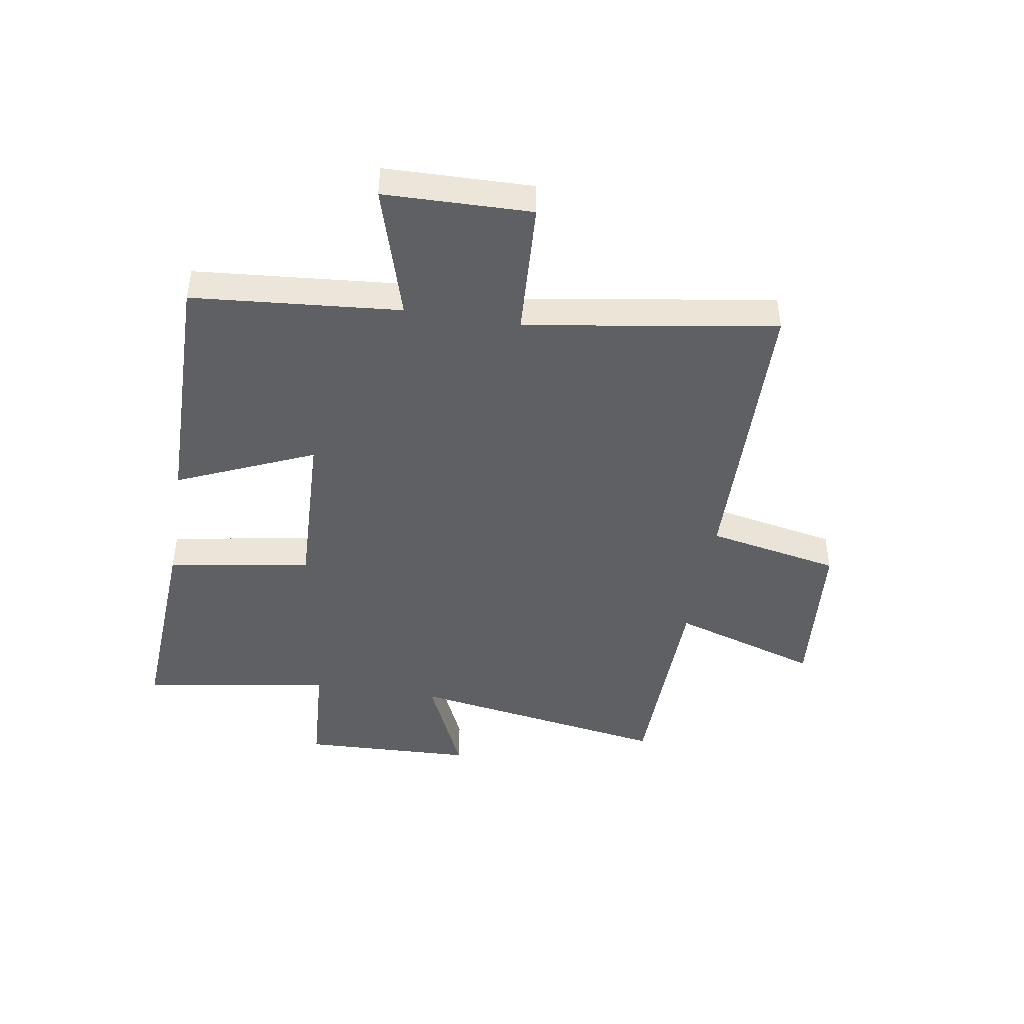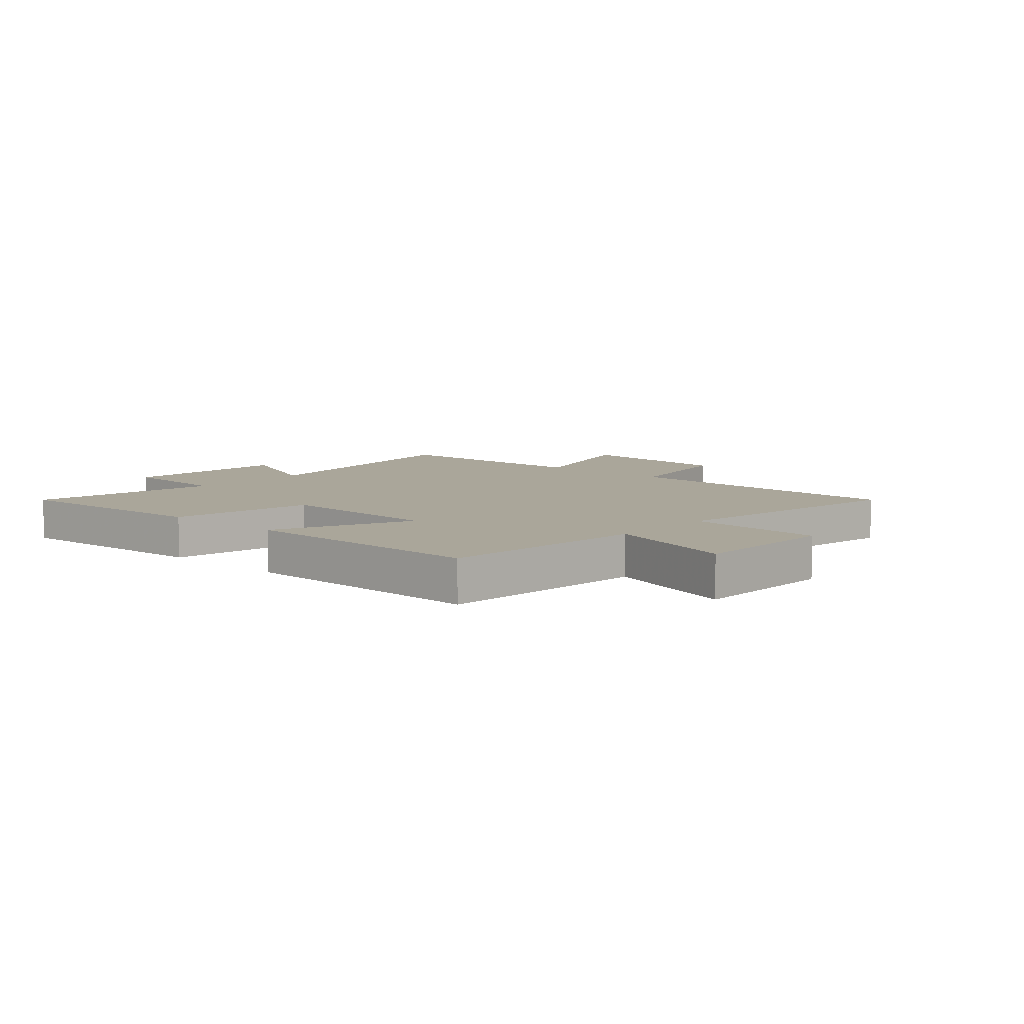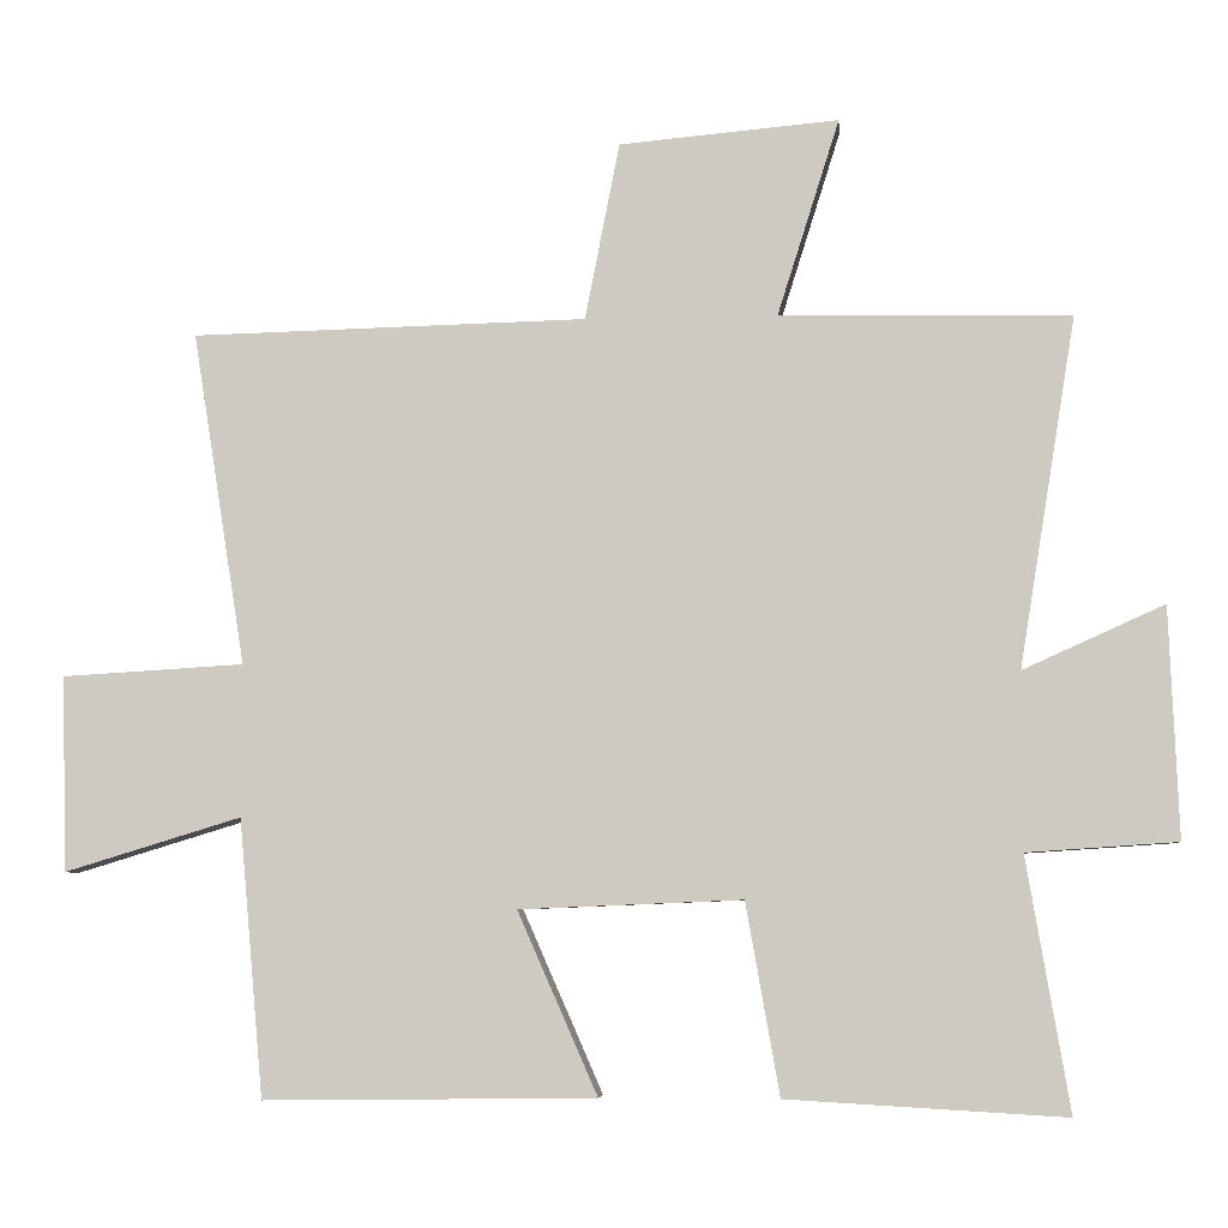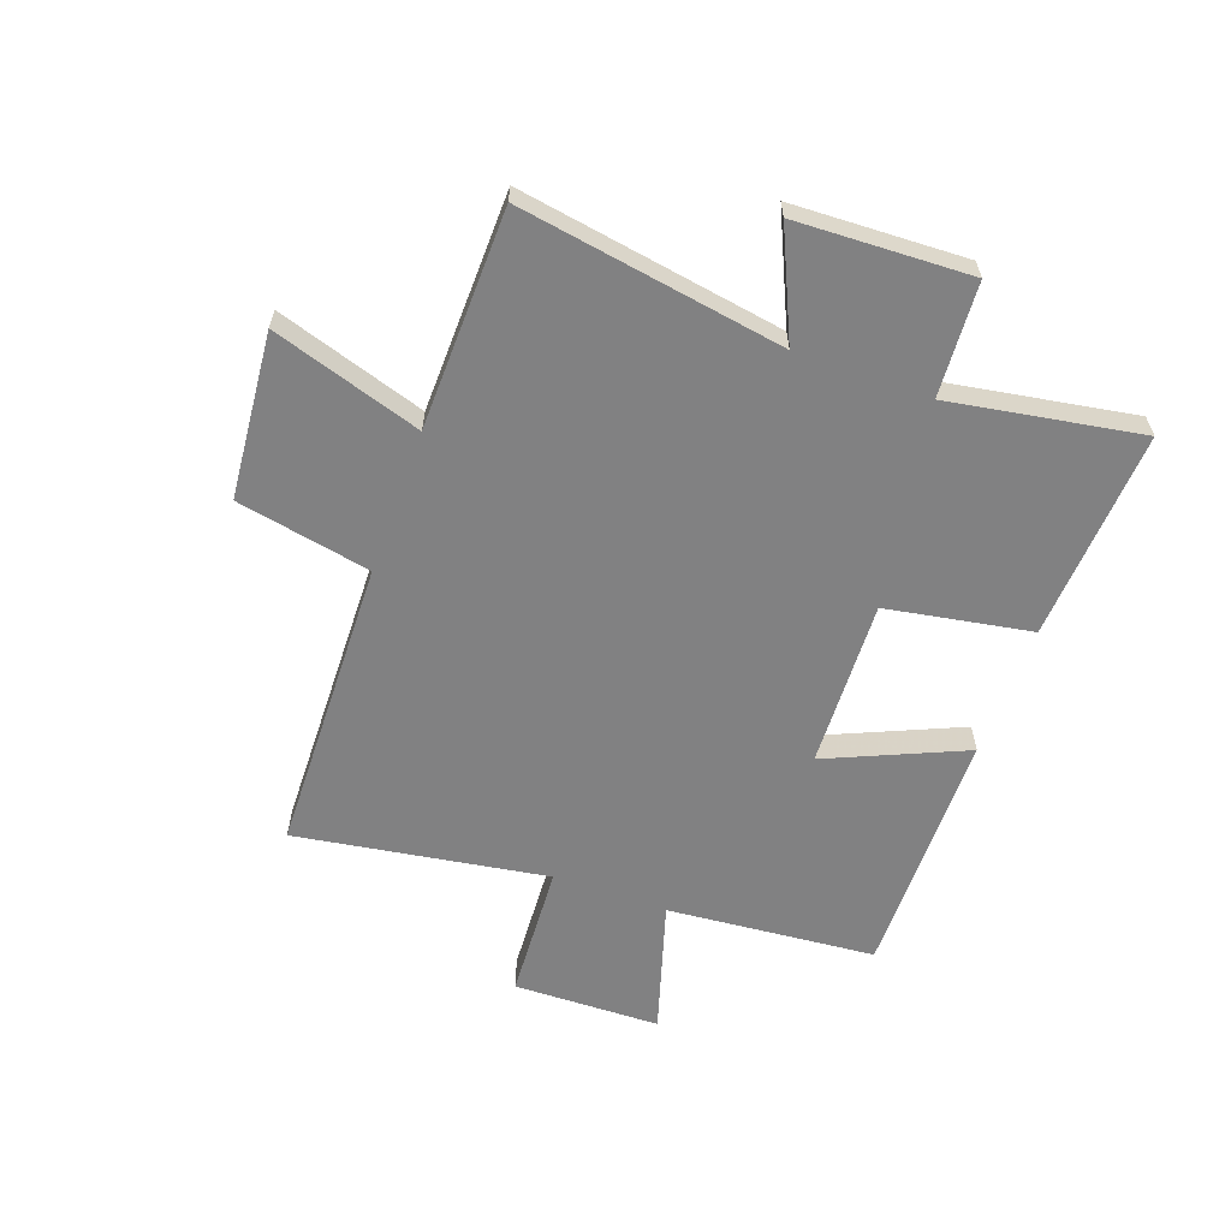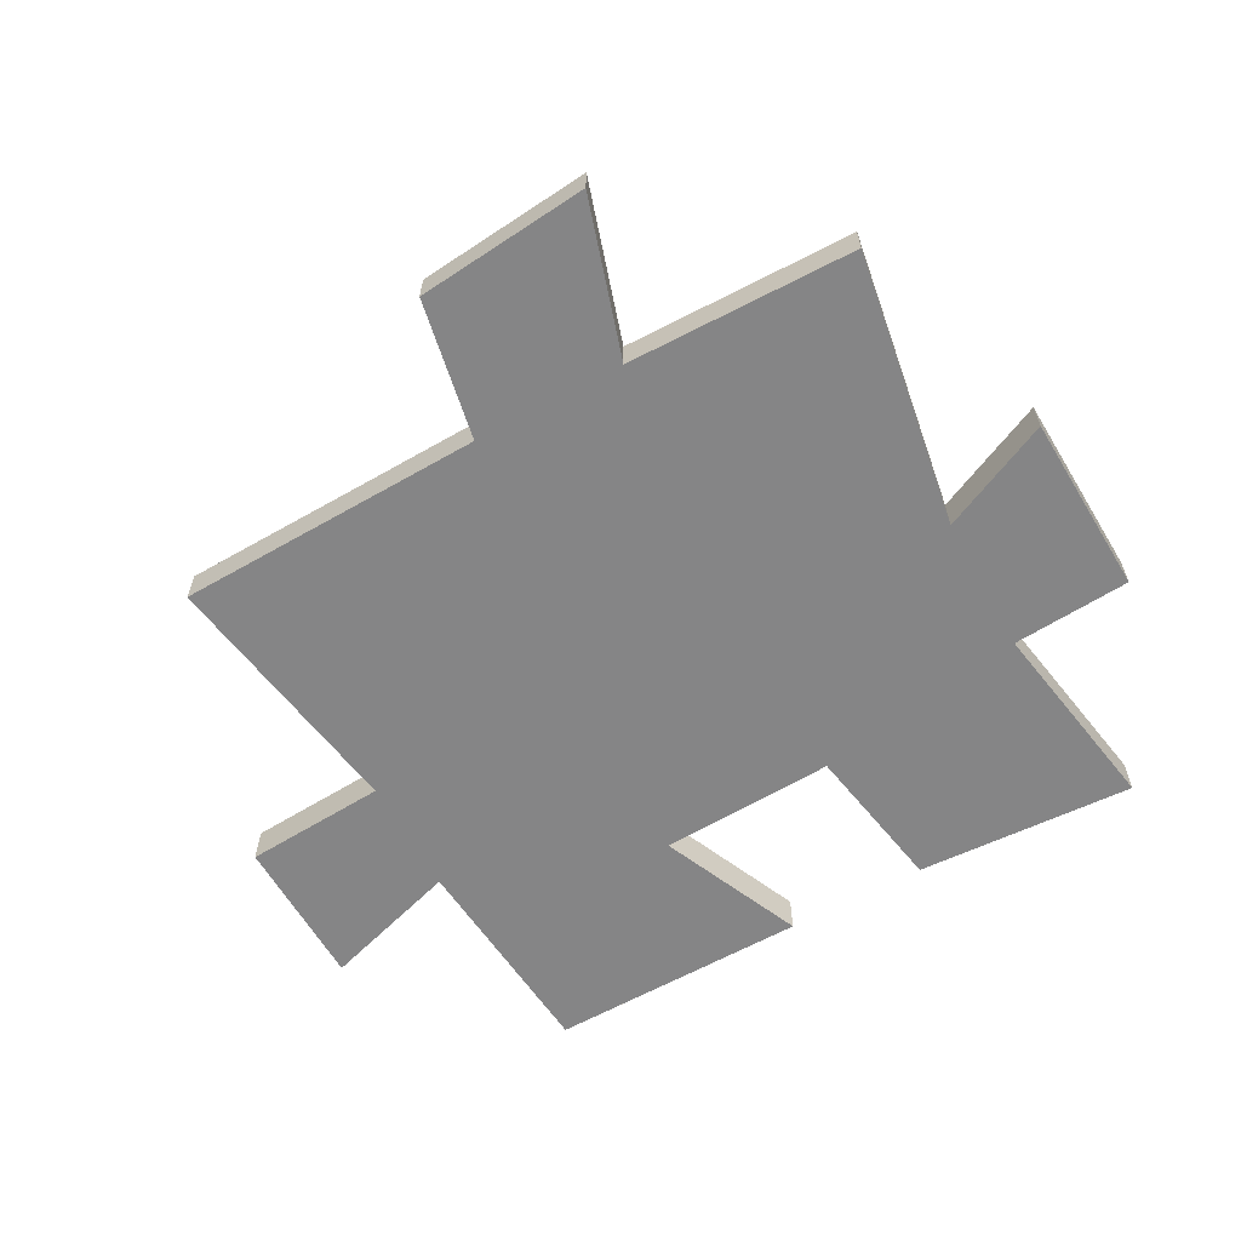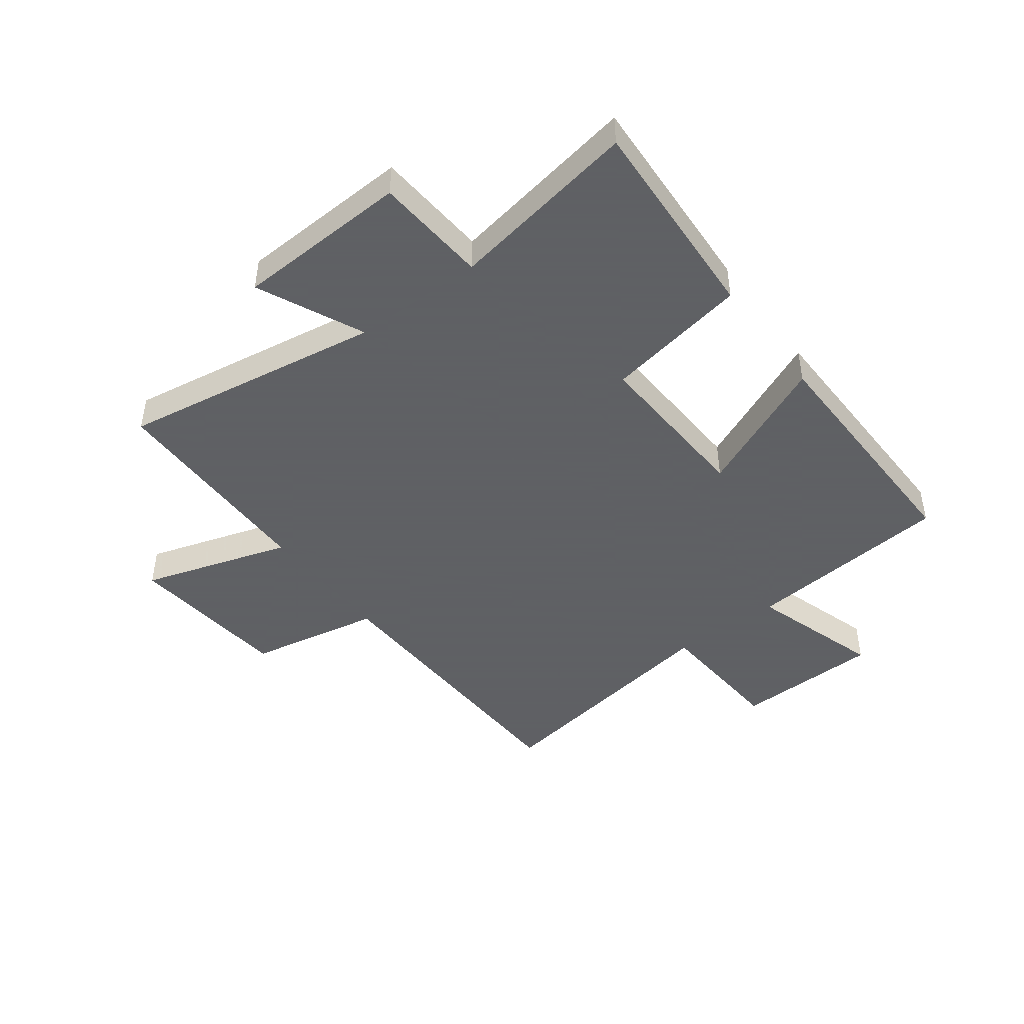
<metadata>
{"format":"obj","ext":"obj","renderer":"f3d","projection":"perspective","resolution":1024,"background":"white","views":[{"elev":-44.6,"azim":-99.4,"up":"+Y"},{"elev":7.8,"azim":-138.2,"up":"+Y"},{"elev":-6.0,"azim":4.8,"up":"+Z"},{"elev":-60.5,"azim":70.1,"up":"+Y"},{"elev":-61.9,"azim":28.8,"up":"+Y"},{"elev":-45.3,"azim":127.1,"up":"+Y"}]}
</metadata>
<code>
v -0.468 0.07 -0.505
v -0.5 0.07 -0.145
v -0.73 0.07 -0.215
v -0.736 0.07 0.039
v -0.5 0.07 0.053
v -0.569 0.07 0.487
v -0.055 0.07 0.5
v -0.01 0.07 0.731
v 0.276 0.07 0.757
v 0.195 0.07 0.5
v 0.574 0.07 0.493
v 0.5 0.07 0.038
v 0.684 0.07 0.121
v 0.696 0.07 -0.179
v 0.5 0.07 -0.192
v 0.556 0.07 -0.521
v 0.193 0.07 -0.5
v 0.149 0.07 -0.251
v -0.141 0.07 -0.263
v -0.037 0.07 -0.5
v -0.468 0 -0.505
v -0.5 0 -0.145
v -0.73 0 -0.215
v -0.736 0 0.039
v -0.5 0 0.053
v -0.569 0 0.487
v -0.055 0 0.5
v -0.01 0 0.731
v 0.276 0 0.757
v 0.195 0 0.5
v 0.574 0 0.493
v 0.5 0 0.038
v 0.684 0 0.121
v 0.696 0 -0.179
v 0.5 0 -0.192
v 0.556 0 -0.521
v 0.193 0 -0.5
v 0.149 0 -0.251
v -0.141 0 -0.263
v -0.037 0 -0.5
f 19 20 1 2
f 18 19 2
f 15 16 17 18
f 15 18 2
f 12 13 14 15
f 12 15 2
f 10 11 12 2
f 7 8 9 10
f 5 6 7 10
f 5 10 2 3
f 3 4 5
f 22 21 40 39
f 22 39 38
f 38 37 36 35
f 22 38 35
f 35 34 33 32
f 22 35 32
f 22 32 31 30
f 30 29 28 27
f 30 27 26 25
f 23 22 30 25
f 25 24 23
f 1 21 22 2
f 2 22 23 3
f 3 23 24 4
f 4 24 25 5
f 5 25 26 6
f 6 26 27 7
f 7 27 28 8
f 8 28 29 9
f 9 29 30 10
f 10 30 31 11
f 11 31 32 12
f 12 32 33 13
f 13 33 34 14
f 14 34 35 15
f 15 35 36 16
f 16 36 37 17
f 17 37 38 18
f 18 38 39 19
f 19 39 40 20
f 20 40 21 1

</code>
